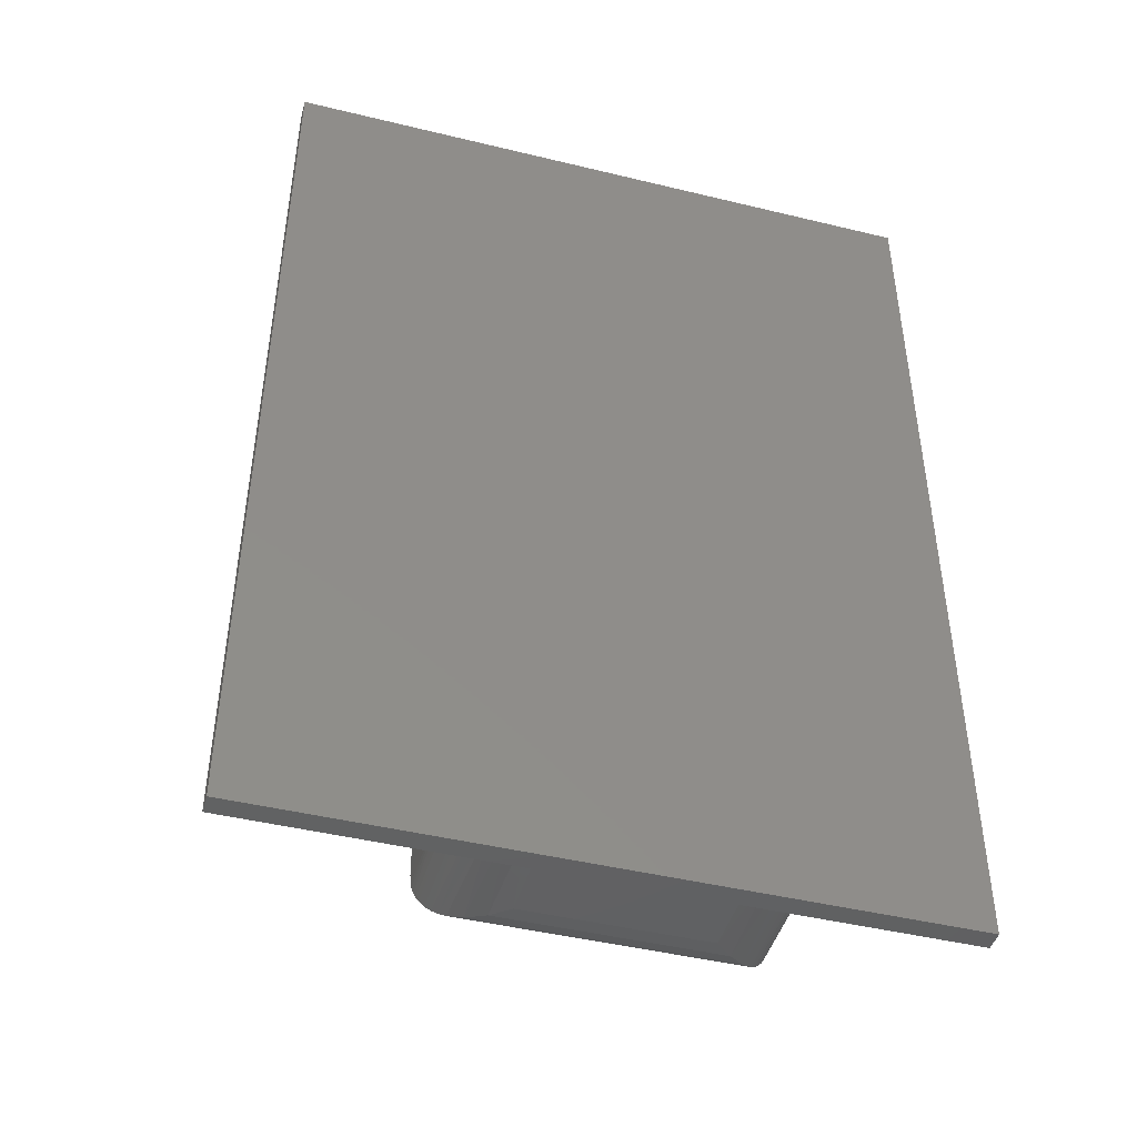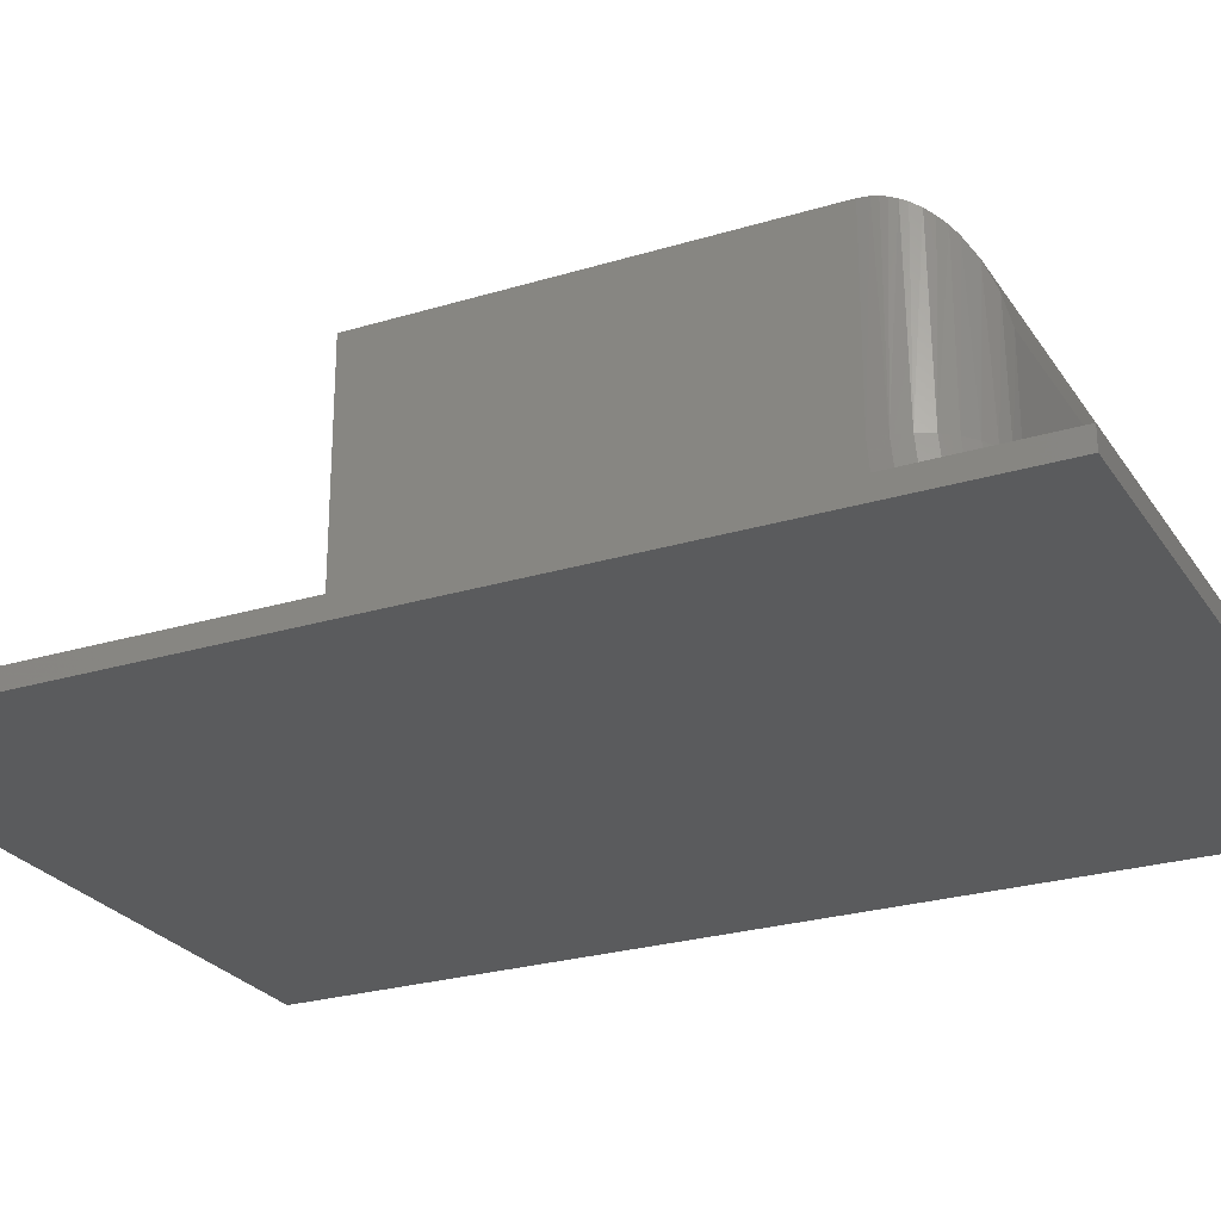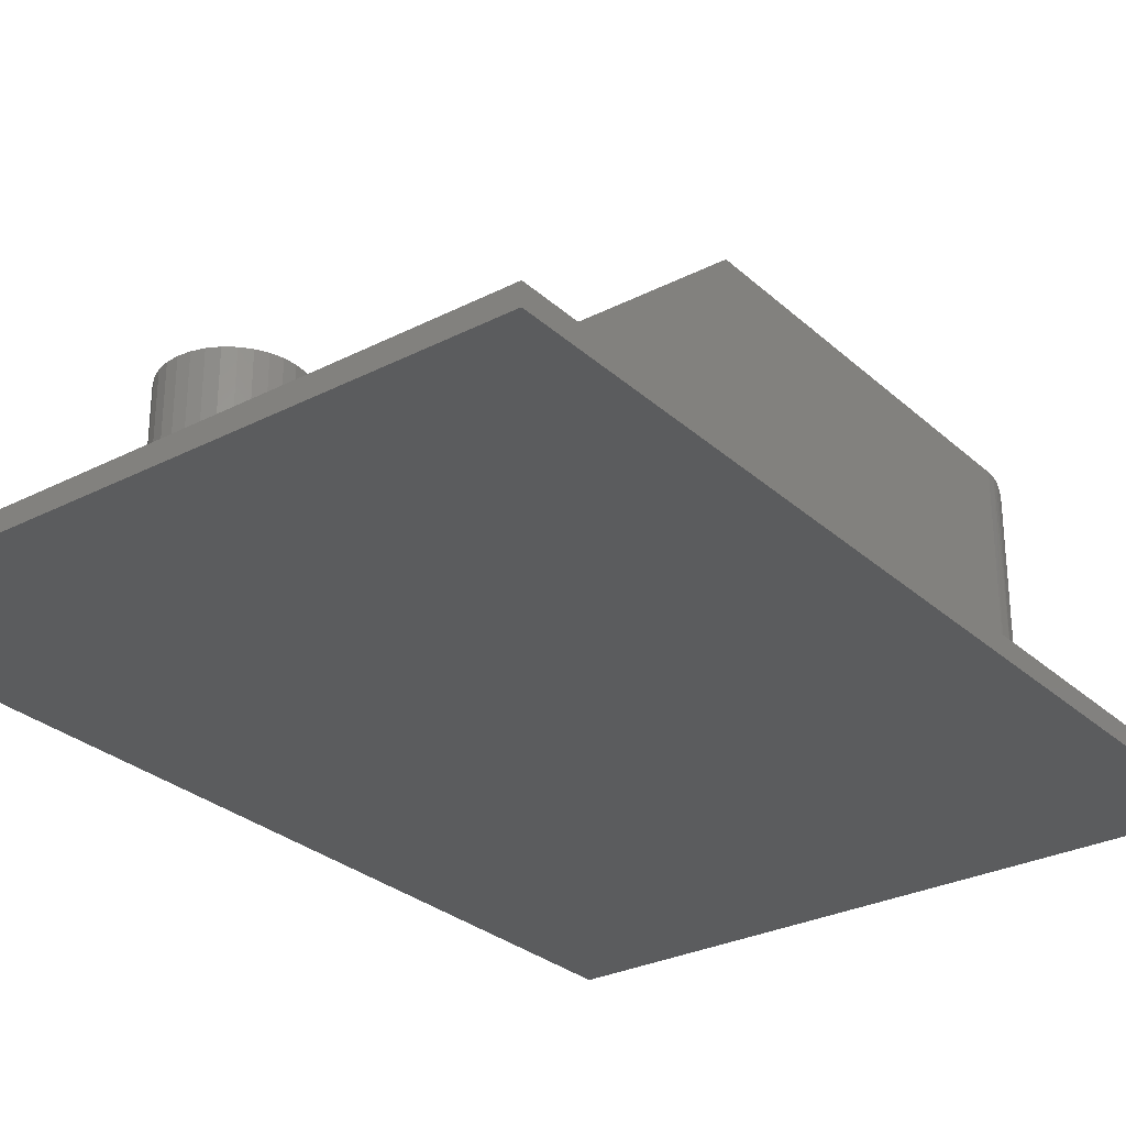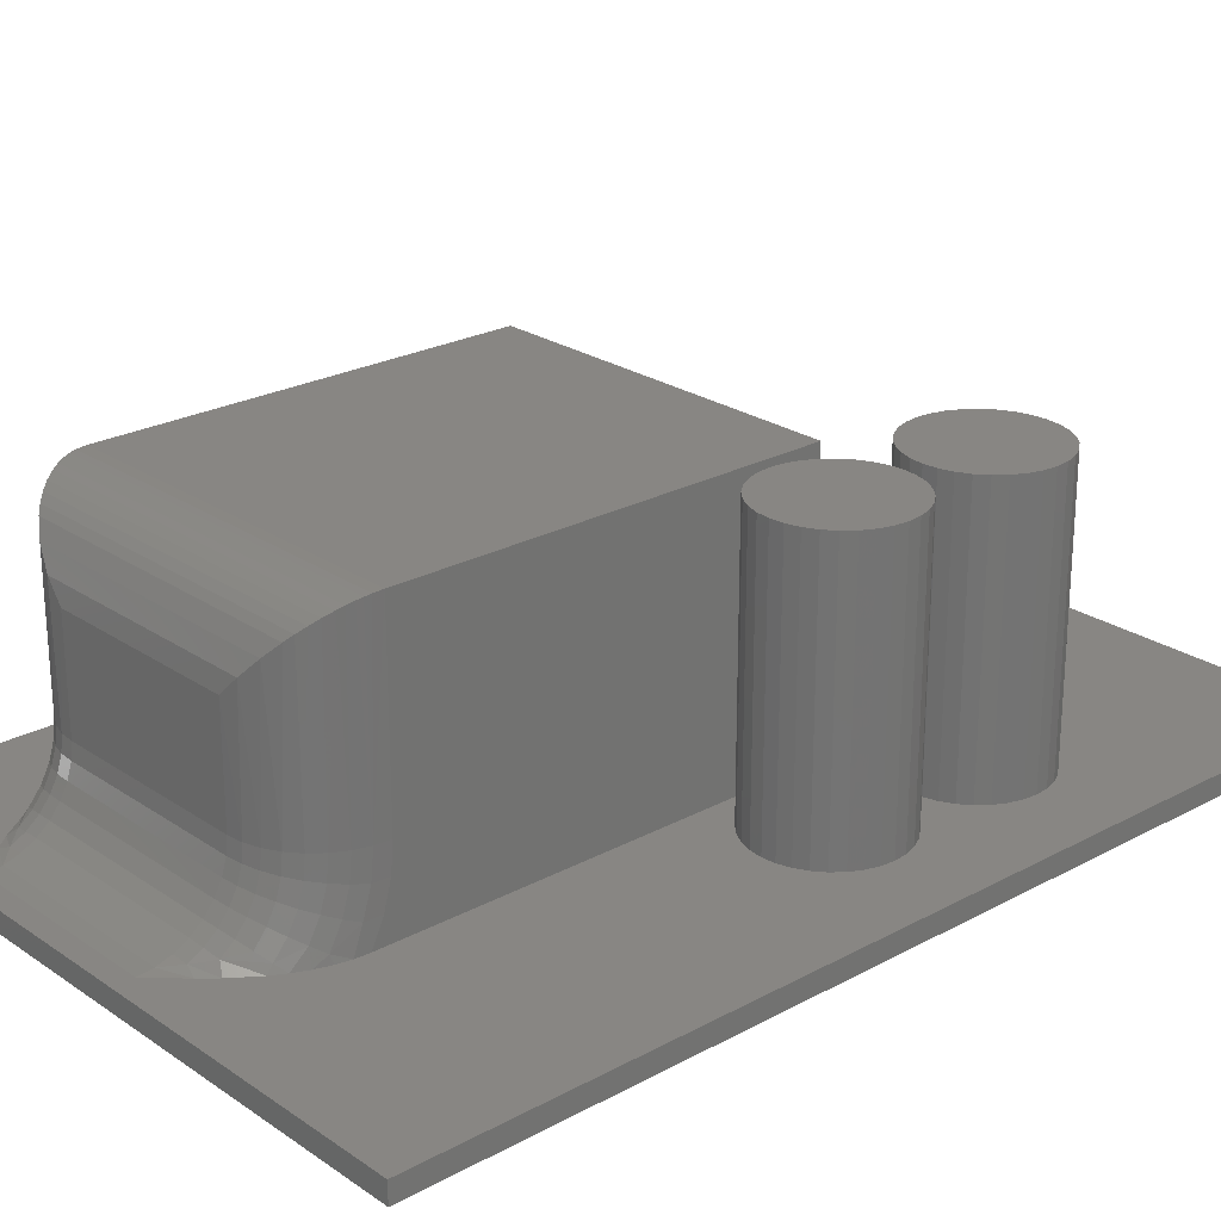
<metadata>
{"format":"stl","ext":"stl","renderer":"f3d","projection":"perspective","resolution":1024,"background":"white","views":[{"elev":-45.1,"azim":164.3,"up":"+Y"},{"elev":-25.7,"azim":-64.1,"up":"+Z"},{"elev":-28.9,"azim":-142.7,"up":"+Z"},{"elev":24.0,"azim":48.1,"up":"+Z"}]}
</metadata>
<code>
# stl→obj: 274 verts, 544 faces
v 0.3611 0.1511 0.01562
v 0.3227 0.2002 0.01562
v 0.3019 0.1981 0.01562
v 0.3427 0.161 0.01562
v 0.3227 0.167 0.01562
v 0.5187 0.75 0.01562
v -0.5234 0.75 0.01562
v 0.2811 0.4092 0.01562
v 0.3019 0.4113 0.01562
v 0.3227 0.4092 0.01562
v 0.3427 0.4032 0.01562
v 0.3611 0.3933 0.01562
v 0.3773 0.3801 0.01562
v 0.3905 0.3639 0.01562
v 0.4004 0.3455 0.01562
v 0.4064 0.3255 0.01562
v 0.4085 0.3047 0.01562
v 0.4064 0.2839 0.01562
v 0.4004 0.1033 0.01562
v 0.4064 0.08329 0.01562
v 0.4085 0.0625 0.01562
v 0.4064 0.04171 0.01562
v 0.5187 -0.75 0.01562
v 0.1754 0.1641 0.01562
v 0.2611 0.2062 0.01562
v 0.2427 0.2161 0.01562
v 0.2265 0.2293 0.01562
v 0.2133 0.2455 0.01562
v 0.2034 0.2639 0.01562
v 0.1974 0.2839 0.01562
v 0.1953 0.3047 0.01562
v -0.5234 -0.75 0.01562
v -0.375 -0.5022 0.01562
v -0.375 0.1641 0.01562
v 0.1974 0.3255 0.01562
v 0.2034 0.3455 0.01562
v 0.2133 0.3639 0.01562
v 0.2265 0.3801 0.01562
v 0.2427 0.3933 0.01562
v 0.2611 0.4032 0.01562
v 0.4004 0.02171 0.01562
v 0.3905 0.003288 0.01562
v 0.3773 -0.01286 0.01562
v 0.3611 -0.02612 0.01562
v 0.3427 -0.03597 0.01562
v 0.3227 -0.04203 0.01562
v 0.3019 -0.04408 0.01562
v 0.1754 -0.5022 0.01562
v 0.1739 -0.5252 0.01562
v 0.1695 -0.5475 0.01562
v 0.1618 -0.5713 0.01562
v 0.1518 -0.5935 0.01562
v 0.1403 -0.614 0.01562
v 0.113 -0.6518 0.01562
v 0.09373 -0.6741 0.01562
v 0.05041 -0.7188 0.01562
v -0.25 -0.7188 0.01562
v -0.2933 -0.6741 0.01562
v -0.3126 -0.6518 0.01562
v -0.3399 -0.614 0.01562
v -0.3514 -0.5935 0.01562
v -0.3614 -0.5713 0.01562
v -0.3691 -0.5475 0.01562
v -0.3734 -0.5252 0.01562
v 0.2811 -0.04203 0.01562
v 0.2611 -0.03597 0.01562
v 0.2427 -0.02612 0.01562
v 0.2265 -0.01286 0.01562
v 0.2133 0.003288 0.01562
v 0.2034 0.02171 0.01562
v 0.1974 0.04171 0.01562
v 0.1953 0.0625 0.01562
v 0.1974 0.08329 0.01562
v 0.2034 0.1033 0.01562
v 0.2133 0.1217 0.01562
v 0.2265 0.1379 0.01562
v 0.2427 0.1511 0.01562
v 0.2611 0.161 0.01562
v 0.2811 0.167 0.01562
v 0.3773 0.1379 0.01562
v 0.3773 0.2293 0.01562
v 0.3611 0.2161 0.01562
v 0.3427 0.2062 0.01562
v 0.3905 0.1217 0.01562
v 0.4004 0.2639 0.01562
v 0.3905 0.2455 0.01562
v 0.2811 0.2002 0.01562
v 0.3019 0.1691 0.01562
v 0.4085 0.0625 0.4297
v 0.4064 0.04171 0.4297
v 0.4004 0.02171 0.4297
v 0.3905 0.003288 0.4297
v 0.3773 -0.01286 0.4297
v 0.3611 -0.02612 0.4297
v 0.3427 -0.03597 0.4297
v 0.3227 -0.04203 0.4297
v 0.3019 -0.04408 0.4297
v 0.2811 -0.04203 0.4297
v 0.2611 -0.03597 0.4297
v 0.2427 -0.02612 0.4297
v 0.2265 -0.01286 0.4297
v 0.2133 0.003288 0.4297
v 0.2034 0.02171 0.4297
v 0.1974 0.04171 0.4297
v 0.1953 0.0625 0.4297
v 0.1974 0.08329 0.4297
v 0.2034 0.1033 0.4297
v 0.2133 0.1217 0.4297
v 0.2265 0.1379 0.4297
v 0.2427 0.1511 0.4297
v 0.2611 0.161 0.4297
v 0.2811 0.167 0.4297
v 0.3019 0.1691 0.4297
v 0.3227 0.167 0.4297
v 0.3427 0.161 0.4297
v 0.3611 0.1511 0.4297
v 0.3773 0.1379 0.4297
v 0.3905 0.1217 0.4297
v 0.4004 0.1033 0.4297
v 0.4064 0.08329 0.4297
v 0.4085 0.3047 0.4297
v 0.4064 0.2839 0.4297
v 0.4004 0.2639 0.4297
v 0.3905 0.2455 0.4297
v 0.3773 0.2293 0.4297
v 0.3611 0.2161 0.4297
v 0.3427 0.2062 0.4297
v 0.3227 0.2002 0.4297
v 0.3019 0.1981 0.4297
v 0.2811 0.2002 0.4297
v 0.2611 0.2062 0.4297
v 0.2427 0.2161 0.4297
v 0.2265 0.2293 0.4297
v 0.2133 0.2455 0.4297
v 0.2034 0.2639 0.4297
v 0.1974 0.2839 0.4297
v 0.1953 0.3047 0.4297
v 0.1974 0.3255 0.4297
v 0.2034 0.3455 0.4297
v 0.2133 0.3639 0.4297
v 0.2265 0.3801 0.4297
v 0.2427 0.3933 0.4297
v 0.2611 0.4032 0.4297
v 0.2811 0.4092 0.4297
v 0.3019 0.4113 0.4297
v 0.3227 0.4092 0.4297
v 0.3427 0.4032 0.4297
v 0.3611 0.3933 0.4297
v 0.3773 0.3801 0.4297
v 0.3905 0.3639 0.4297
v 0.4004 0.3455 0.4297
v 0.4064 0.3255 0.4297
v -0.25 -0.6304 0.05224
v 0.05041 -0.6148 0.07118
v -0.25 -0.6148 0.07118
v 0.05041 -0.6033 0.09279
v -0.25 -0.6033 0.09279
v 0.05041 -0.5962 0.1162
v -0.25 -0.5962 0.1162
v 0.05041 -0.5938 0.1406
v -0.25 -0.5938 0.1406
v 0.05041 -0.6304 0.05224
v -0.25 -0.6493 0.03669
v 0.05041 -0.6493 0.03669
v -0.25 -0.6709 0.02514
v 0.05041 -0.6709 0.02514
v -0.25 -0.6944 0.01803
v 0.05041 -0.6944 0.01803
v -0.25 -0.5938 0.3047
v 0.05041 -0.5938 0.3047
v 0.1754 0.1641 0.4297
v 0.1754 -0.4688 0.4297
v 0.1754 -0.4688 0.1406
v 0.1754 -0.4725 0.09721
v 0.1754 -0.4838 0.05512
v -0.375 -0.4838 0.05512
v -0.375 -0.4725 0.09721
v -0.375 -0.4688 0.1406
v -0.375 -0.4688 0.4297
v -0.375 0.1641 0.4297
v -0.2794 -0.5903 0.3341
v -0.3075 -0.5797 0.3622
v -0.2978 -0.5842 0.1406
v -0.3194 -0.5727 0.1406
v -0.3285 -0.5661 0.3832
v -0.2744 -0.5913 0.1406
v -0.3384 -0.5571 0.1406
v -0.3383 -0.5573 0.393
v -0.3539 -0.5382 0.1406
v -0.3474 -0.5471 0.4021
v -0.3556 -0.5356 0.4103
v -0.3655 -0.5166 0.1406
v -0.3627 -0.5228 0.4174
v -0.3668 -0.5132 0.4215
v -0.3726 -0.4931 0.1406
v -0.3702 -0.503 0.4249
v -0.3725 -0.4937 0.4272
v -0.374 -0.4842 0.4287
v -0.3726 -0.5103 0.05429
v -0.3726 -0.4975 0.09661
v -0.3655 -0.5507 0.02831
v -0.2978 -0.644 0.02878
v -0.3194 -0.6155 0.03734
v -0.3384 -0.6045 0.02635
v -0.2744 -0.67 0.02292
v -0.3539 -0.5686 0.04031
v -0.2744 -0.648 0.03469
v -0.2744 -0.5938 0.1158
v -0.2978 -0.5868 0.1144
v -0.3194 -0.5755 0.1121
v -0.3384 -0.5602 0.1091
v -0.3539 -0.5417 0.1054
v -0.3655 -0.5205 0.1012
v -0.2744 -0.601 0.09187
v -0.2978 -0.5945 0.08915
v -0.3194 -0.5838 0.08473
v -0.3384 -0.5694 0.07878
v -0.3539 -0.5519 0.07153
v -0.3655 -0.532 0.06326
v -0.2744 -0.6128 0.06984
v -0.2978 -0.6069 0.06589
v -0.3194 -0.5973 0.05947
v -0.3384 -0.5844 0.05084
v -0.2744 -0.6287 0.05054
v -0.2978 -0.6236 0.04551
v 0.07978 -0.5903 0.3341
v 0.1079 -0.5797 0.3622
v 0.1729 -0.4937 0.4272
v 0.1745 -0.4842 0.4287
v 0.1289 -0.5661 0.3832
v 0.1387 -0.5573 0.3929
v 0.1478 -0.5471 0.4021
v 0.156 -0.5356 0.4103
v 0.1631 -0.5228 0.4174
v 0.1672 -0.5132 0.4215
v 0.1706 -0.503 0.4249
v 0.173 -0.5103 0.05429
v 0.0748 -0.67 0.02292
v 0.1659 -0.5507 0.02831
v 0.173 -0.4975 0.09661
v 0.173 -0.4931 0.1406
v 0.1388 -0.6045 0.02635
v 0.1543 -0.5686 0.04031
v 0.09825 -0.644 0.02878
v 0.0748 -0.648 0.03469
v 0.1199 -0.6155 0.03734
v 0.09825 -0.6236 0.04551
v 0.0748 -0.5913 0.1406
v 0.0748 -0.5938 0.1158
v 0.09825 -0.5842 0.1406
v 0.09825 -0.5868 0.1144
v 0.1199 -0.5727 0.1406
v 0.1199 -0.5755 0.1121
v 0.1388 -0.5571 0.1406
v 0.1388 -0.5602 0.1091
v 0.1543 -0.5382 0.1406
v 0.1543 -0.5417 0.1054
v 0.1659 -0.5166 0.1406
v 0.1659 -0.5205 0.1012
v 0.0748 -0.6287 0.05054
v 0.0748 -0.6128 0.06984
v 0.09825 -0.6069 0.06589
v 0.1199 -0.5973 0.05947
v 0.1388 -0.5844 0.05084
v 0.0748 -0.601 0.09187
v 0.09825 -0.5945 0.08915
v 0.1199 -0.5838 0.08473
v 0.1388 -0.5694 0.07878
v 0.1543 -0.5519 0.07153
v 0.1659 -0.532 0.06326
v -0.5234 0.75 -0.01562
v -0.5234 -0.75 -0.01562
v 0.5187 -0.75 -0.01562
v 0.5187 0.75 -0.01562
f 1 2 3
f 1 3 4
f 4 3 5
f 6 7 8
f 6 8 9
f 6 9 10
f 6 10 11
f 6 11 12
f 6 12 13
f 6 13 14
f 6 14 15
f 6 15 16
f 6 16 17
f 6 17 18
f 6 18 19
f 6 19 20
f 6 20 21
f 6 21 22
f 6 22 23
f 24 25 26
f 24 26 27
f 24 27 28
f 24 28 29
f 24 29 30
f 24 30 31
f 7 32 33
f 7 33 34
f 7 34 24
f 7 24 31
f 7 31 35
f 7 35 36
f 7 36 37
f 7 37 38
f 7 38 39
f 7 39 40
f 7 40 8
f 23 22 41
f 23 41 42
f 23 42 43
f 23 43 44
f 23 44 45
f 23 45 46
f 23 46 47
f 23 47 48
f 23 48 49
f 23 49 50
f 23 50 51
f 23 51 52
f 23 52 53
f 23 53 54
f 23 54 55
f 23 55 56
f 23 56 57
f 23 57 32
f 32 57 58
f 32 58 59
f 32 59 60
f 32 60 61
f 32 61 62
f 32 62 63
f 32 63 64
f 32 64 33
f 48 47 65
f 48 65 66
f 48 66 67
f 48 67 68
f 48 68 69
f 48 69 70
f 48 70 71
f 24 48 71
f 24 71 72
f 24 72 73
f 24 73 74
f 24 74 75
f 24 75 76
f 24 76 77
f 24 77 78
f 24 78 79
f 80 81 82
f 80 82 83
f 80 83 2
f 80 2 1
f 84 19 18
f 84 18 85
f 84 85 86
f 84 86 81
f 84 81 80
f 25 24 87
f 87 24 79
f 87 79 3
f 3 79 88
f 3 88 5
f 21 89 22
f 22 89 90
f 22 90 41
f 41 90 91
f 41 91 42
f 42 91 92
f 42 92 43
f 43 92 93
f 43 93 44
f 44 93 94
f 44 94 45
f 45 94 95
f 45 95 46
f 46 95 96
f 46 96 47
f 47 96 97
f 47 97 65
f 65 97 98
f 65 98 66
f 66 98 99
f 66 99 67
f 67 99 100
f 67 100 68
f 68 100 101
f 68 101 69
f 69 101 102
f 69 102 70
f 70 102 103
f 70 103 71
f 71 103 104
f 71 104 72
f 72 104 105
f 72 105 73
f 73 105 106
f 73 106 74
f 74 106 107
f 74 107 75
f 75 107 108
f 75 108 76
f 76 108 109
f 76 109 77
f 77 109 110
f 77 110 78
f 78 110 111
f 78 111 79
f 79 111 112
f 79 112 88
f 88 112 113
f 88 113 5
f 5 113 114
f 5 114 4
f 4 114 115
f 4 115 1
f 1 115 116
f 1 116 80
f 80 116 117
f 80 117 84
f 84 117 118
f 84 118 19
f 19 118 119
f 19 119 20
f 20 119 120
f 20 120 21
f 21 120 89
f 112 114 113
f 114 112 111
f 114 111 115
f 115 111 110
f 115 110 116
f 94 99 95
f 95 99 98
f 95 98 96
f 96 98 97
f 116 110 117
f 117 110 109
f 117 109 118
f 118 109 108
f 118 108 119
f 119 108 107
f 119 107 120
f 120 107 106
f 120 106 89
f 89 106 105
f 89 105 90
f 90 105 104
f 90 104 91
f 91 104 103
f 91 103 92
f 92 103 102
f 92 102 93
f 93 102 101
f 93 101 94
f 94 101 100
f 94 100 99
f 17 121 18
f 18 121 122
f 18 122 85
f 85 122 123
f 85 123 86
f 86 123 124
f 86 124 81
f 81 124 125
f 81 125 82
f 82 125 126
f 82 126 83
f 83 126 127
f 83 127 2
f 2 127 128
f 2 128 3
f 3 128 129
f 3 129 87
f 87 129 130
f 87 130 25
f 25 130 131
f 25 131 26
f 26 131 132
f 26 132 27
f 27 132 133
f 27 133 28
f 28 133 134
f 28 134 29
f 29 134 135
f 29 135 30
f 30 135 136
f 30 136 31
f 31 136 137
f 31 137 35
f 35 137 138
f 35 138 36
f 36 138 139
f 36 139 37
f 37 139 140
f 37 140 38
f 38 140 141
f 38 141 39
f 39 141 142
f 39 142 40
f 40 142 143
f 40 143 8
f 8 143 144
f 8 144 9
f 9 144 145
f 9 145 10
f 10 145 146
f 10 146 11
f 11 146 147
f 11 147 12
f 12 147 148
f 12 148 13
f 13 148 149
f 13 149 14
f 14 149 150
f 14 150 15
f 15 150 151
f 15 151 16
f 16 151 152
f 16 152 17
f 17 152 121
f 144 146 145
f 146 144 143
f 146 143 147
f 147 143 142
f 147 142 148
f 126 131 127
f 127 131 130
f 127 130 128
f 128 130 129
f 148 142 149
f 149 142 141
f 149 141 150
f 150 141 140
f 150 140 151
f 151 140 139
f 151 139 152
f 152 139 138
f 152 138 121
f 121 138 137
f 121 137 122
f 122 137 136
f 122 136 123
f 123 136 135
f 123 135 124
f 124 135 134
f 124 134 125
f 125 134 133
f 125 133 126
f 126 133 132
f 126 132 131
f 153 154 155
f 155 154 156
f 155 156 157
f 157 156 158
f 157 158 159
f 159 158 160
f 159 160 161
f 154 153 162
f 162 153 163
f 162 163 164
f 164 163 165
f 164 165 166
f 166 165 167
f 166 167 168
f 168 167 57
f 168 57 56
f 169 161 170
f 170 161 160
f 24 171 172
f 24 172 173
f 24 173 174
f 24 174 175
f 24 175 48
f 34 33 176
f 34 176 177
f 34 177 178
f 34 178 179
f 34 179 180
f 179 172 180
f 180 172 171
f 181 182 183
f 184 183 182
f 182 185 184
f 161 169 186
f 186 169 181
f 186 181 183
f 184 185 187
f 187 185 188
f 187 188 189
f 189 188 190
f 189 190 191
f 189 191 192
f 192 191 193
f 192 193 194
f 192 194 195
f 195 194 196
f 195 196 197
f 179 178 198
f 198 178 195
f 198 195 197
f 33 199 176
f 33 64 199
f 176 200 177
f 64 63 201
f 201 199 64
f 60 59 202
f 202 203 60
f 60 203 204
f 59 58 205
f 205 202 59
f 57 167 58
f 167 205 58
f 206 201 62
f 201 63 62
f 60 204 61
f 202 205 207
f 159 161 208
f 208 161 186
f 208 186 209
f 209 186 183
f 209 183 210
f 210 183 184
f 210 184 211
f 211 184 187
f 211 187 212
f 212 187 189
f 212 189 213
f 213 189 192
f 213 192 200
f 200 192 195
f 200 195 177
f 177 195 178
f 157 159 214
f 214 159 208
f 214 208 215
f 215 208 209
f 215 209 216
f 216 209 210
f 216 210 217
f 217 210 211
f 217 211 218
f 218 211 212
f 218 212 219
f 219 212 213
f 219 213 199
f 199 213 200
f 199 200 176
f 155 157 220
f 220 157 214
f 220 214 221
f 221 214 215
f 221 215 222
f 222 215 216
f 222 216 223
f 223 216 217
f 223 217 206
f 206 217 218
f 206 218 201
f 201 218 219
f 201 219 199
f 153 155 224
f 224 155 220
f 224 220 225
f 225 220 221
f 225 221 203
f 203 221 222
f 203 222 204
f 204 222 223
f 204 223 61
f 61 223 206
f 61 206 62
f 163 153 207
f 207 153 224
f 207 224 202
f 202 224 225
f 202 225 203
f 163 207 165
f 165 207 205
f 165 205 167
f 169 226 181
f 169 170 226
f 181 226 227
f 181 227 182
f 196 228 197
f 197 228 229
f 182 227 185
f 185 227 230
f 185 230 188
f 188 230 231
f 188 231 190
f 190 231 232
f 190 232 191
f 191 232 233
f 191 233 193
f 193 233 234
f 193 234 194
f 194 234 235
f 194 235 196
f 196 235 236
f 196 236 228
f 172 179 229
f 229 179 198
f 229 198 197
f 48 237 49
f 48 175 237
f 55 238 168
f 56 55 168
f 54 238 55
f 49 237 239
f 49 239 50
f 174 240 175
f 173 241 174
f 242 53 52
f 243 51 239
f 50 239 51
f 244 245 238
f 244 238 54
f 244 54 53
f 244 53 242
f 244 242 246
f 244 246 247
f 160 158 248
f 248 158 249
f 248 249 250
f 250 249 251
f 250 251 252
f 252 251 253
f 252 253 254
f 254 253 255
f 254 255 256
f 256 255 257
f 256 257 258
f 258 257 259
f 258 259 241
f 241 259 240
f 241 240 174
f 245 164 238
f 238 164 166
f 238 166 168
f 162 164 260
f 260 164 245
f 260 245 247
f 247 245 244
f 154 162 261
f 261 162 260
f 261 260 262
f 262 260 247
f 262 247 263
f 263 247 246
f 263 246 264
f 264 246 242
f 264 242 243
f 243 242 52
f 243 52 51
f 156 154 265
f 265 154 261
f 265 261 266
f 266 261 262
f 266 262 267
f 267 262 263
f 267 263 268
f 268 263 264
f 268 264 269
f 269 264 243
f 269 243 270
f 270 243 239
f 270 239 237
f 158 156 249
f 249 156 265
f 249 265 251
f 251 265 266
f 251 266 253
f 253 266 267
f 253 267 255
f 255 267 268
f 255 268 257
f 257 268 269
f 257 269 259
f 259 269 270
f 259 270 240
f 240 270 237
f 240 237 175
f 170 248 226
f 170 160 248
f 256 233 232
f 252 227 250
f 250 227 226
f 250 226 248
f 173 172 241
f 241 172 229
f 241 229 228
f 235 258 236
f 236 258 241
f 236 241 228
f 233 256 234
f 234 256 258
f 234 258 235
f 256 232 254
f 254 232 231
f 254 231 252
f 252 231 230
f 252 230 227
f 171 24 180
f 180 24 34
f 7 271 32
f 32 271 272
f 23 273 6
f 6 273 274
f 272 271 273
f 273 271 274
f 6 274 7
f 7 274 271
f 32 272 23
f 23 272 273

</code>
